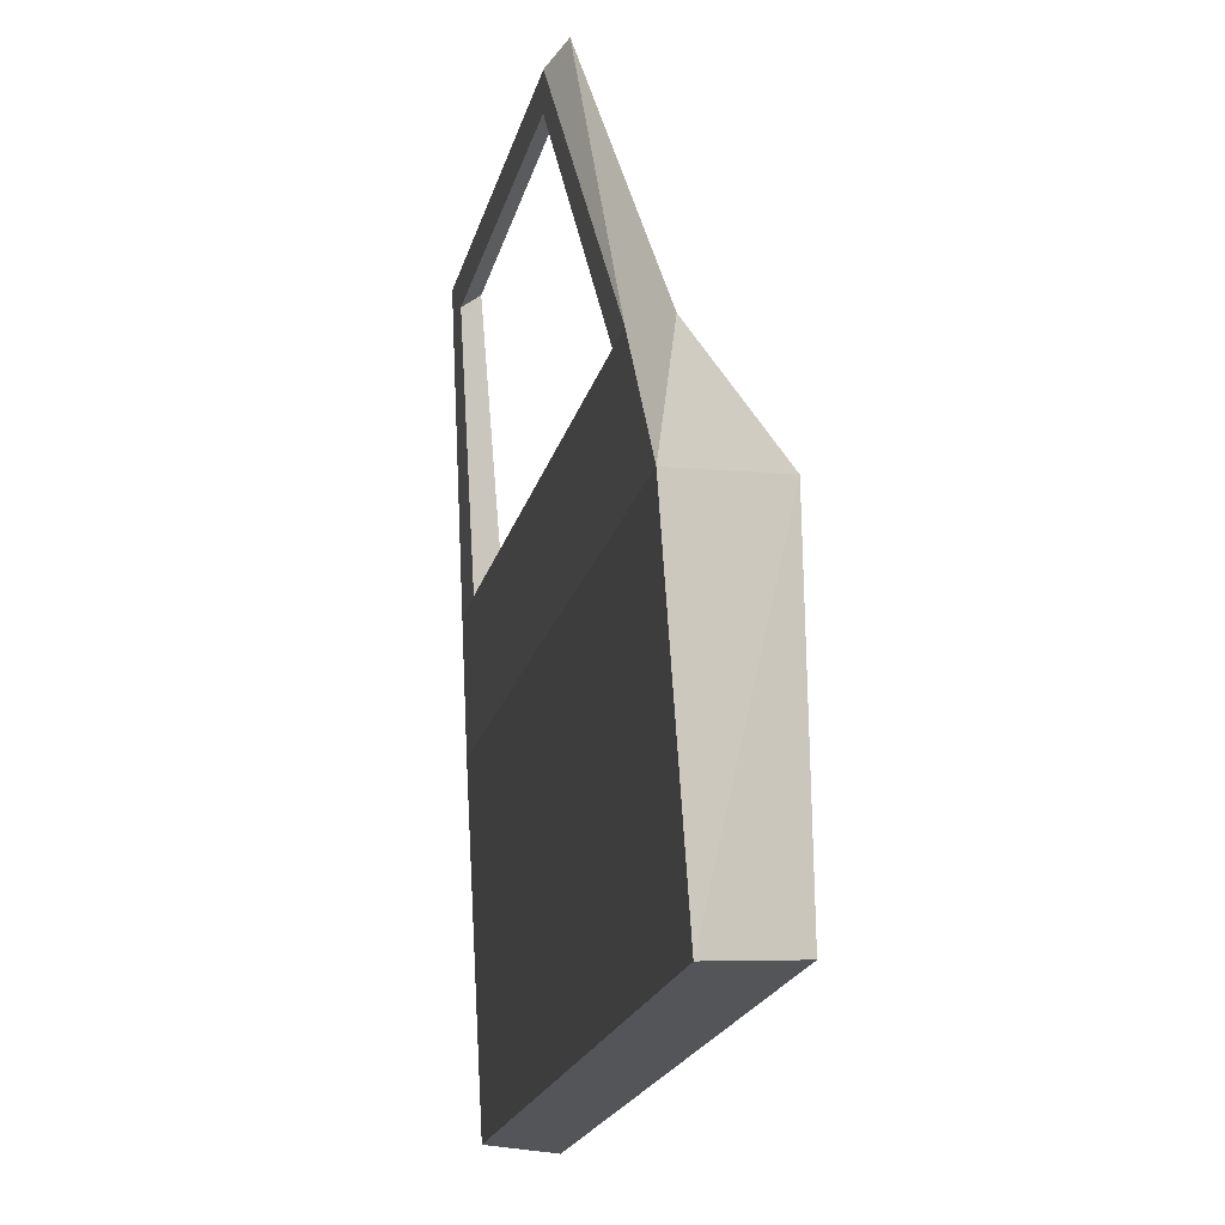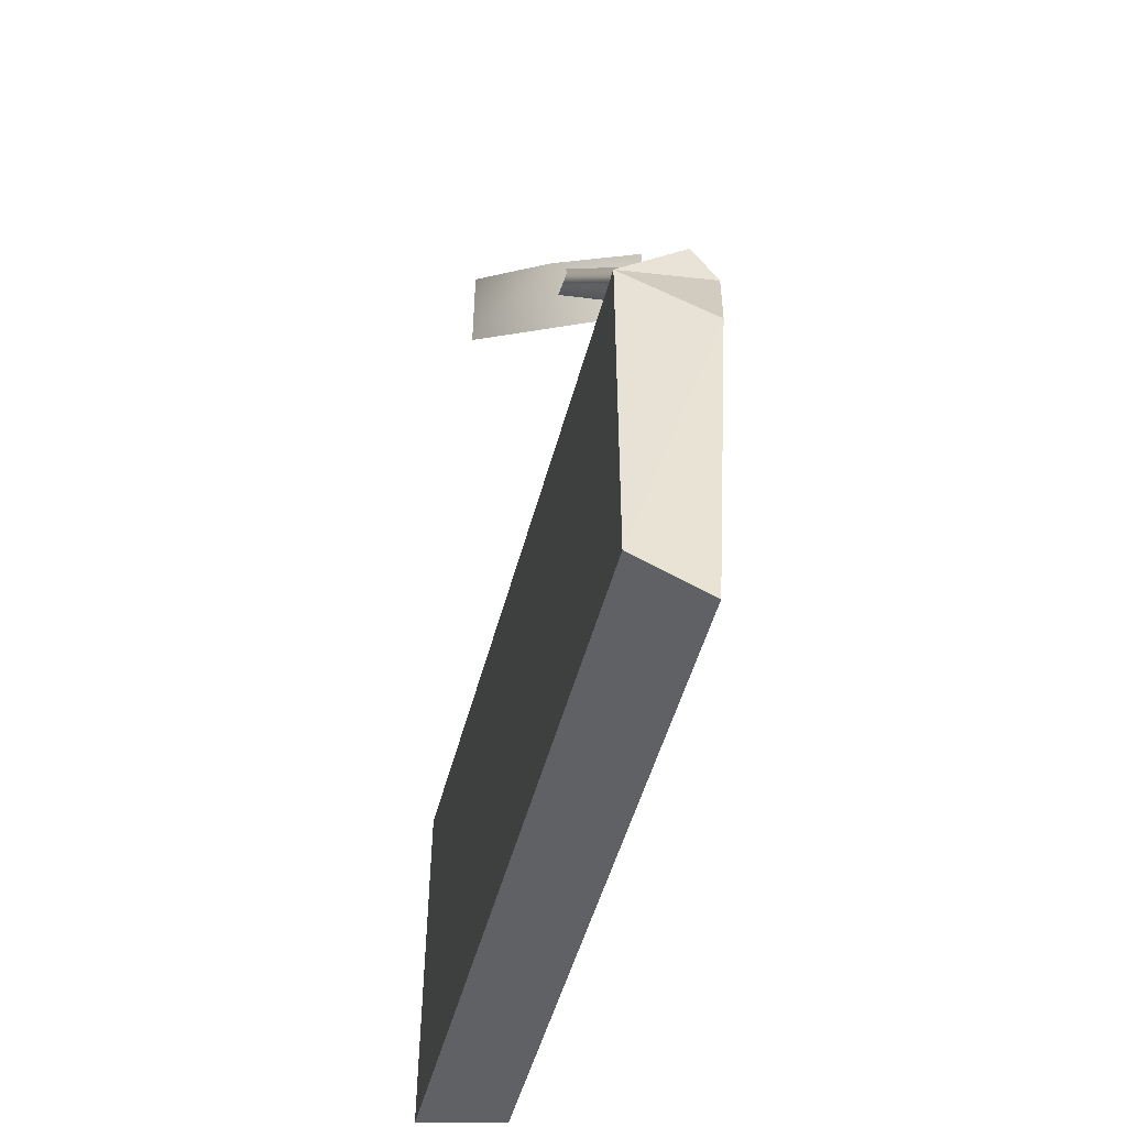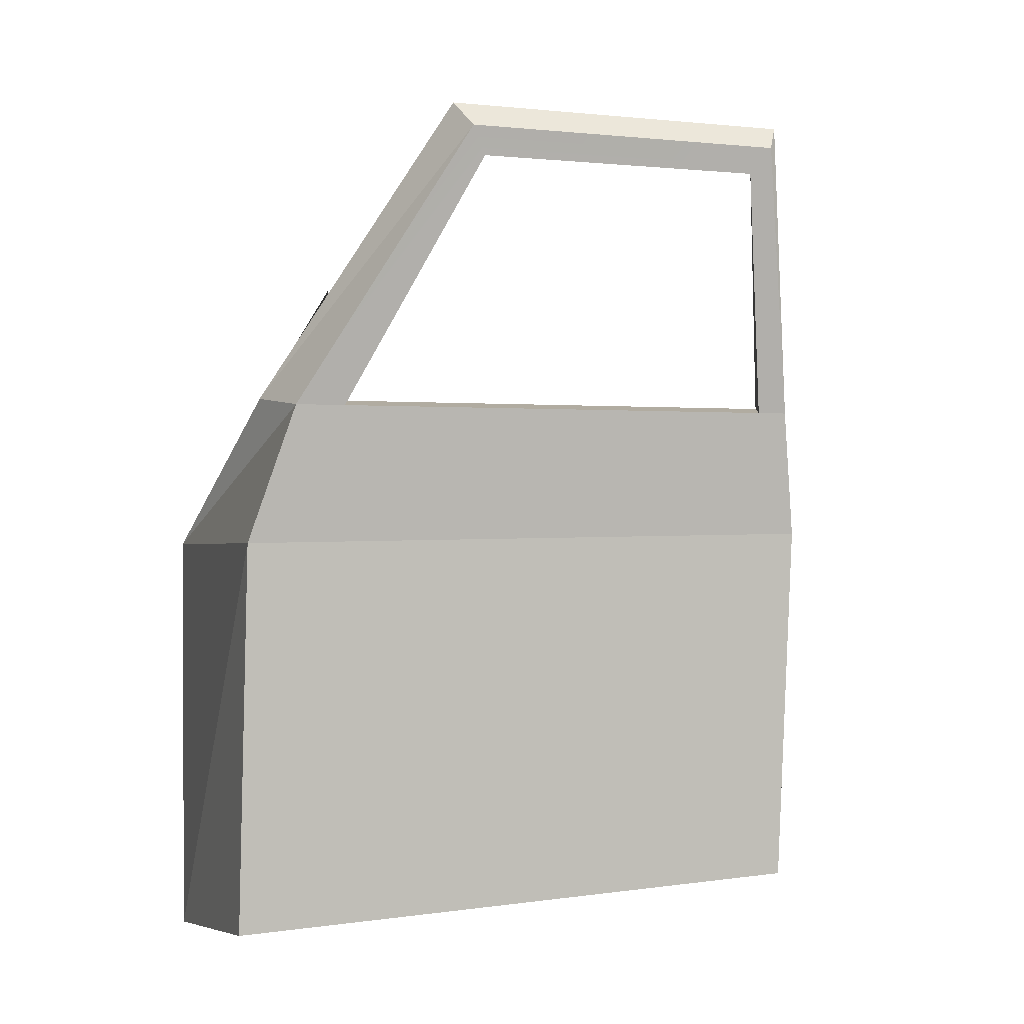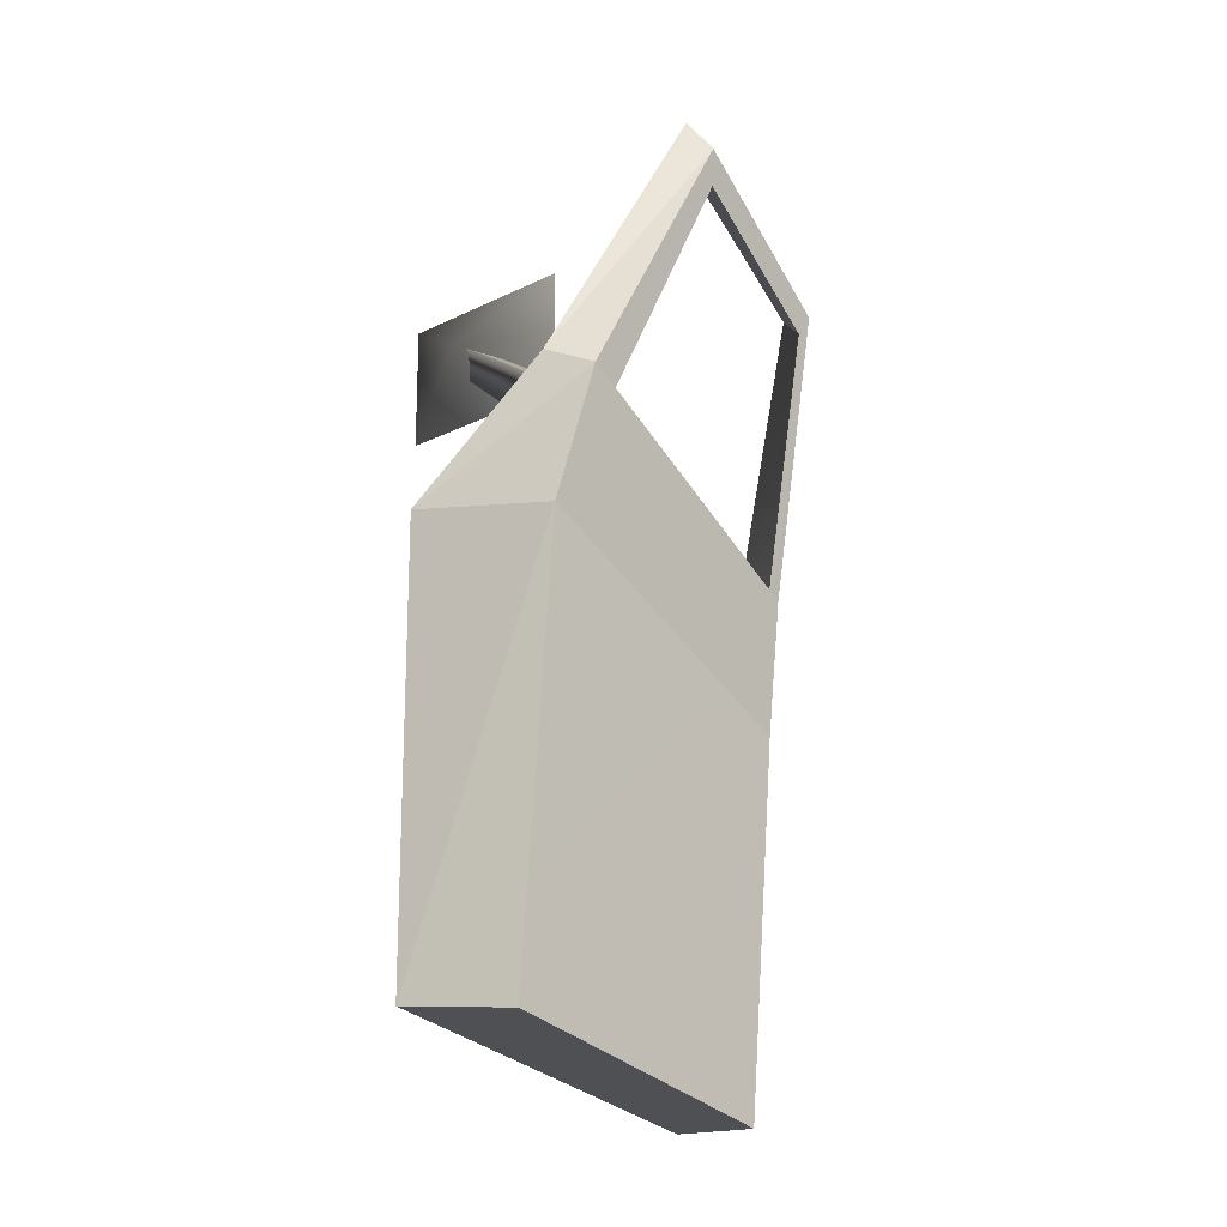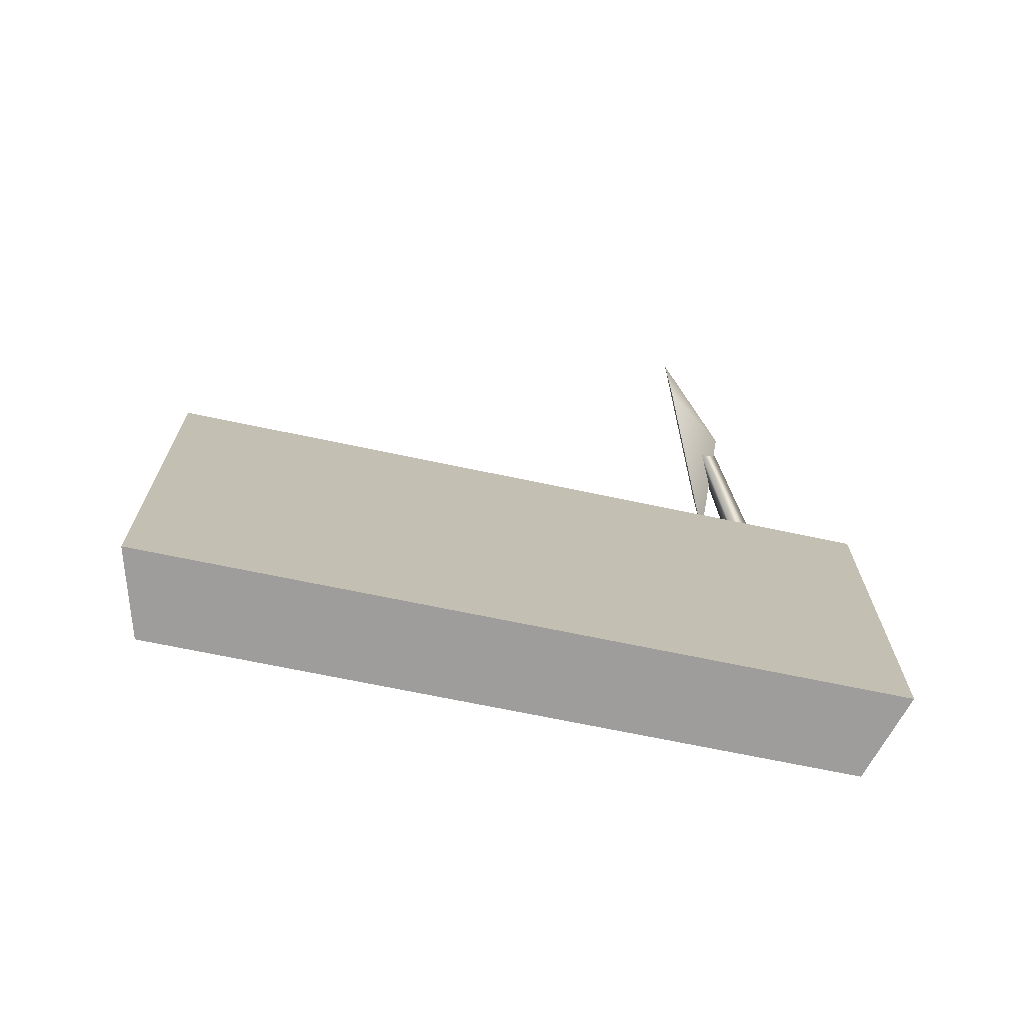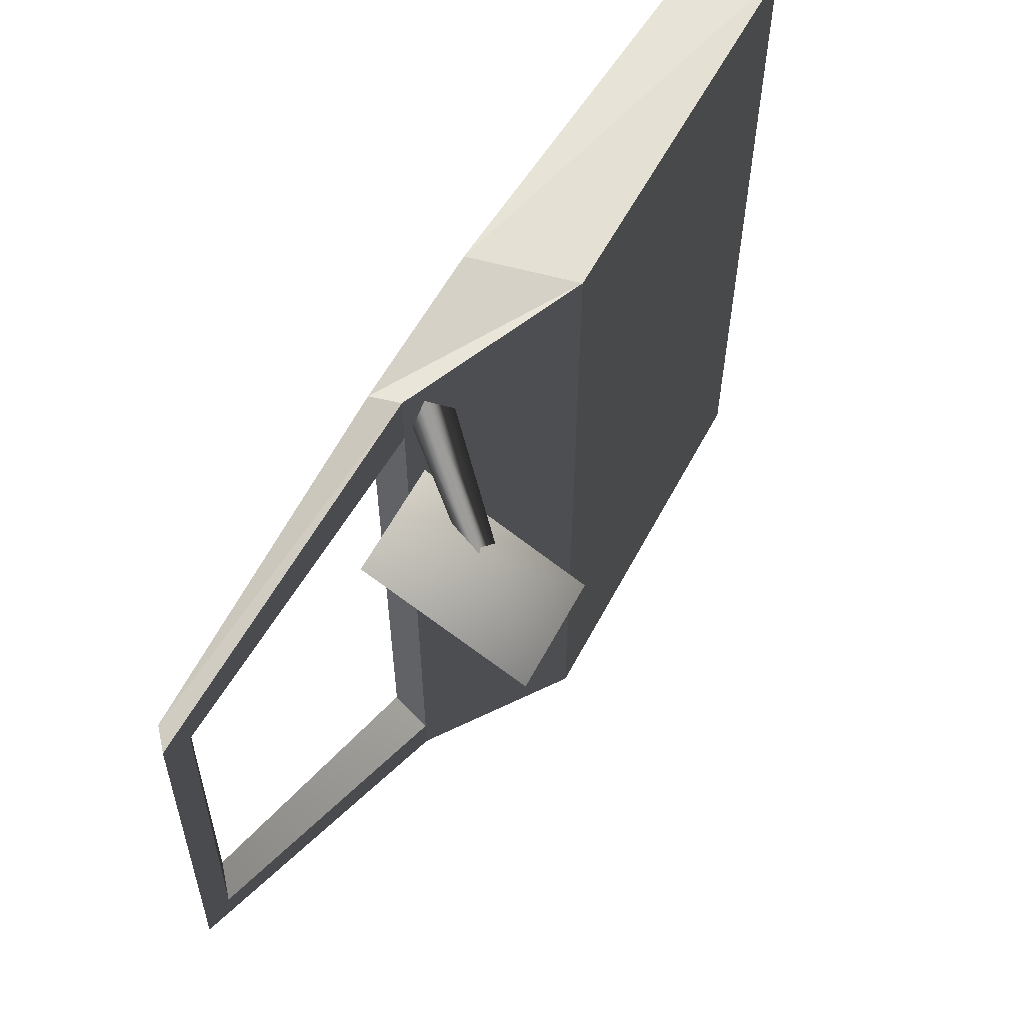
<metadata>
{"format":"obj","ext":"obj","renderer":"f3d","projection":"perspective","resolution":1024,"background":"white","views":[{"elev":-24.1,"azim":164.1,"up":"+Y"},{"elev":-50.3,"azim":-14.8,"up":"+Y"},{"elev":1.0,"azim":60.4,"up":"+Y"},{"elev":-19.6,"azim":17.9,"up":"+Y"},{"elev":-69.8,"azim":-101.9,"up":"+Y"},{"elev":59.0,"azim":-152.2,"up":"+Z"}]}
</metadata>
<code>
v -3.654e-07 9.597e-08 9.52e-07
v -2.28e-07 -0.5325 -0.9817
v -2.553e-07 -6.615e-08 -0.9817
v -3.108e-07 -0.5295 1.081e-06
v 0.1242 0.2 -0.06441
v -3.654e-07 9.597e-08 9.52e-07
v 0.1242 0.2 -0.1363
v -2.553e-07 -6.615e-08 -0.9817
v 0.1242 0.2 -0.8965
v 0.1242 0.2 -0.9464
v -2.553e-07 -6.615e-08 -0.9817
v 0.1161 -0.5339 -0.9483
v 0.1499 0.005024 -0.9483
v 0.1161 -0.5339 -0.9483
v -2.553e-07 -6.615e-08 -0.9817
v -2.28e-07 -0.5325 -0.9817
v 0.1242 0.2 -0.9464
v 0.1499 0.005024 -0.9483
v 0.1746 0.1919 -0.9153
v 0.2245 0.6174 -0.8559
v 0.1499 0.005024 -0.9483
v 0.1242 0.2 -0.9464
v -2.553e-07 -6.615e-08 -0.9817
v -3.108e-07 -0.5295 1.081e-06
v 0.1499 0.005024 -0.03604
v 0.1161 -0.5311 -0.03604
v 0.1499 0.005024 -0.03604
v -3.108e-07 -0.5295 1.081e-06
v -3.654e-07 9.597e-08 9.52e-07
v -2.28e-07 -0.5325 -0.9817
v 0.1161 -0.5311 -0.03604
v 0.1161 -0.5339 -0.9483
v -3.108e-07 -0.5295 1.081e-06
v 0.2245 0.6174 -0.8559
v 0.1746 0.1919 -0.9153
v 0.2504 0.5834 -0.8307
v 0.2206 0.6085 -0.3113
v 0.2504 0.5834 -0.8307
v 0.2504 0.5751 -0.3269
v 0.2504 0.5834 -0.8307
v 0.2206 0.6085 -0.3113
v 0.2245 0.6174 -0.8559
v 0.1242 0.2 -0.06441
v 0.2504 0.5751 -0.3269
v 0.1746 0.1919 -0.09623
v 0.2504 0.5751 -0.3269
v 0.1242 0.2 -0.06441
v 0.2206 0.6085 -0.3113
v -3.654e-07 9.597e-08 9.52e-07
v 0.1746 0.1919 -0.09623
v 0.1499 0.005024 -0.03604
v 0.1746 0.1919 -0.09623
v -3.654e-07 9.597e-08 9.52e-07
v 0.1242 0.2 -0.06441
v 0.1161 -0.5311 -0.03604
v 0.1499 0.005024 -0.9483
v 0.1161 -0.5339 -0.9483
v 0.1499 0.005024 -0.03604
v 0.1499 0.005024 -0.9483
v 0.1746 0.1919 -0.8653
v 0.1746 0.1919 -0.9153
v 0.1746 0.1919 -0.1685
v 0.1746 0.1919 -0.09623
v 0.1499 0.005024 -0.03604
v 0.1242 0.2 -0.9464
v 0.2146 0.5781 -0.8239
v 0.1242 0.2 -0.8965
v 0.2245 0.6174 -0.8559
v 0.211 0.57 -0.3338
v 0.2206 0.6085 -0.3113
v 0.1242 0.2 -0.1363
v 0.1242 0.2 -0.06441
v 0.2504 0.5834 -0.8307
v 0.1746 0.1919 -0.8653
v 0.2422 0.5438 -0.7988
v 0.1746 0.1919 -0.9153
v 0.2504 0.5751 -0.3269
v 0.2423 0.5362 -0.3493
v 0.1746 0.1919 -0.09623
v 0.1746 0.1919 -0.1685
v 0.211 0.57 -0.3338
v 0.1746 0.1919 -0.1685
v 0.2423 0.5362 -0.3493
v 0.1242 0.2 -0.1363
v 0.1242 0.2 -0.8965
v 0.2422 0.5438 -0.7988
v 0.1746 0.1919 -0.8653
v 0.2146 0.5781 -0.8239
v 0.2146 0.5781 -0.8239
v 0.2423 0.5362 -0.3493
v 0.2422 0.5438 -0.7988
v 0.211 0.57 -0.3338
v 0.1746 0.1919 -0.1685
v 0.1242 0.2 -0.8965
v 0.1746 0.1919 -0.8653
v 0.1242 0.2 -0.1363
v 0.09672 0.2043 -0.1789
v -0.1146 0.2043 -0.2774
v -0.03141 0.2793 -0.1799
v -0.1146 0.3543 -0.2774
v 0.09672 0.3543 -0.1789
v 0.1019 0.1305 -0.1165
v -0.00366 0.2813 -0.2056
v -0.02654 0.2519 -0.2101
v 0.1374 0.1761 -0.1093
v 0.1121 0.1737 -0.07878
v -0.02003 0.2798 -0.1859
v 0.1374 0.1761 -0.1093
v -0.00366 0.2813 -0.2056
v 0.09672 0.3543 -0.1789
v -0.1146 0.2043 -0.2774
v 0.09672 0.2043 -0.1789
v -0.1146 0.3543 -0.2774
g door_frontR_20371_234
f 1 3 2
f 2 4 1
f 5 7 6
f 8 6 7
f 7 9 8
f 8 9 10
f 11 13 12
f 14 16 15
f 17 19 18
f 19 17 20
f 21 23 22
f 24 26 25
f 27 29 28
f 30 32 31
f 31 33 30
f 34 36 35
f 37 39 38
f 40 42 41
f 43 45 44
f 46 48 47
f 49 51 50
f 52 54 53
f 55 57 56
f 56 58 55
f 59 61 60
f 59 60 62
f 59 62 63
f 64 59 63
f 65 67 66
f 66 68 65
f 68 66 69
f 69 70 68
f 70 69 71
f 71 72 70
f 73 75 74
f 74 76 73
f 75 73 77
f 77 78 75
f 78 77 79
f 79 80 78
f 81 83 82
f 82 84 81
f 85 87 86
f 86 88 85
f 89 91 90
f 90 92 89
f 93 95 94
f 94 96 93
f 97 99 98
f 98 99 100
f 100 99 101
f 101 99 97
f 102 104 103
f 103 105 102
f 104 102 106
f 106 107 104
f 107 106 108
f 108 109 107
f 110 112 111
f 111 113 110

</code>
